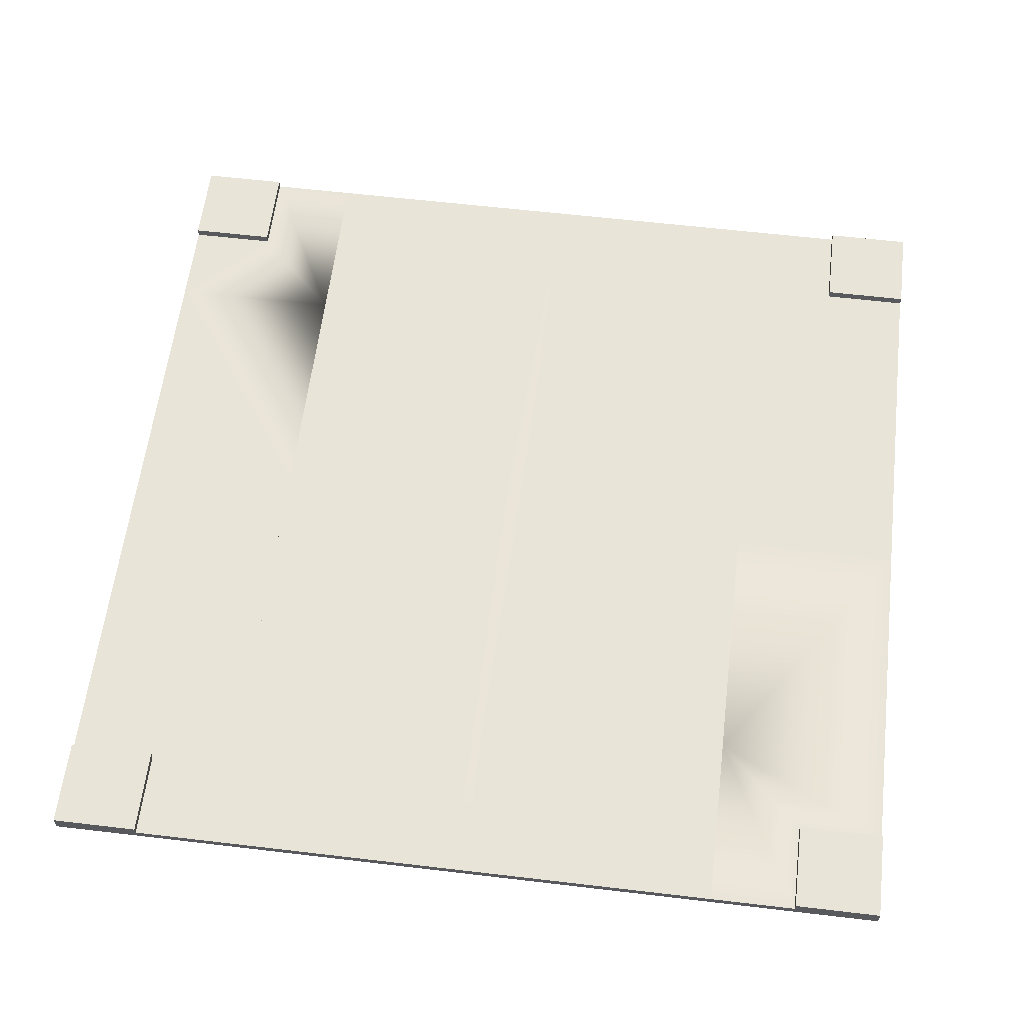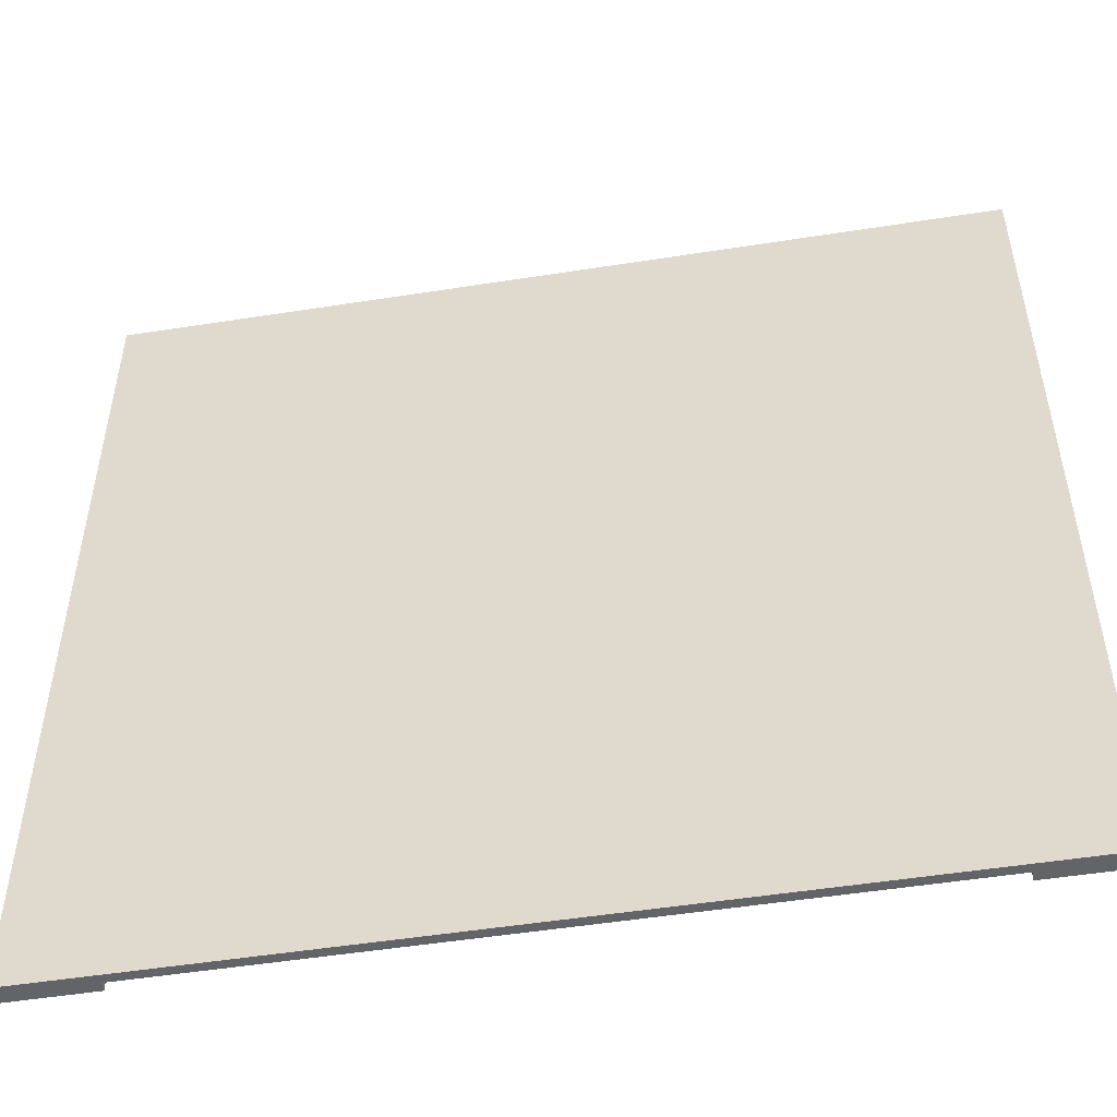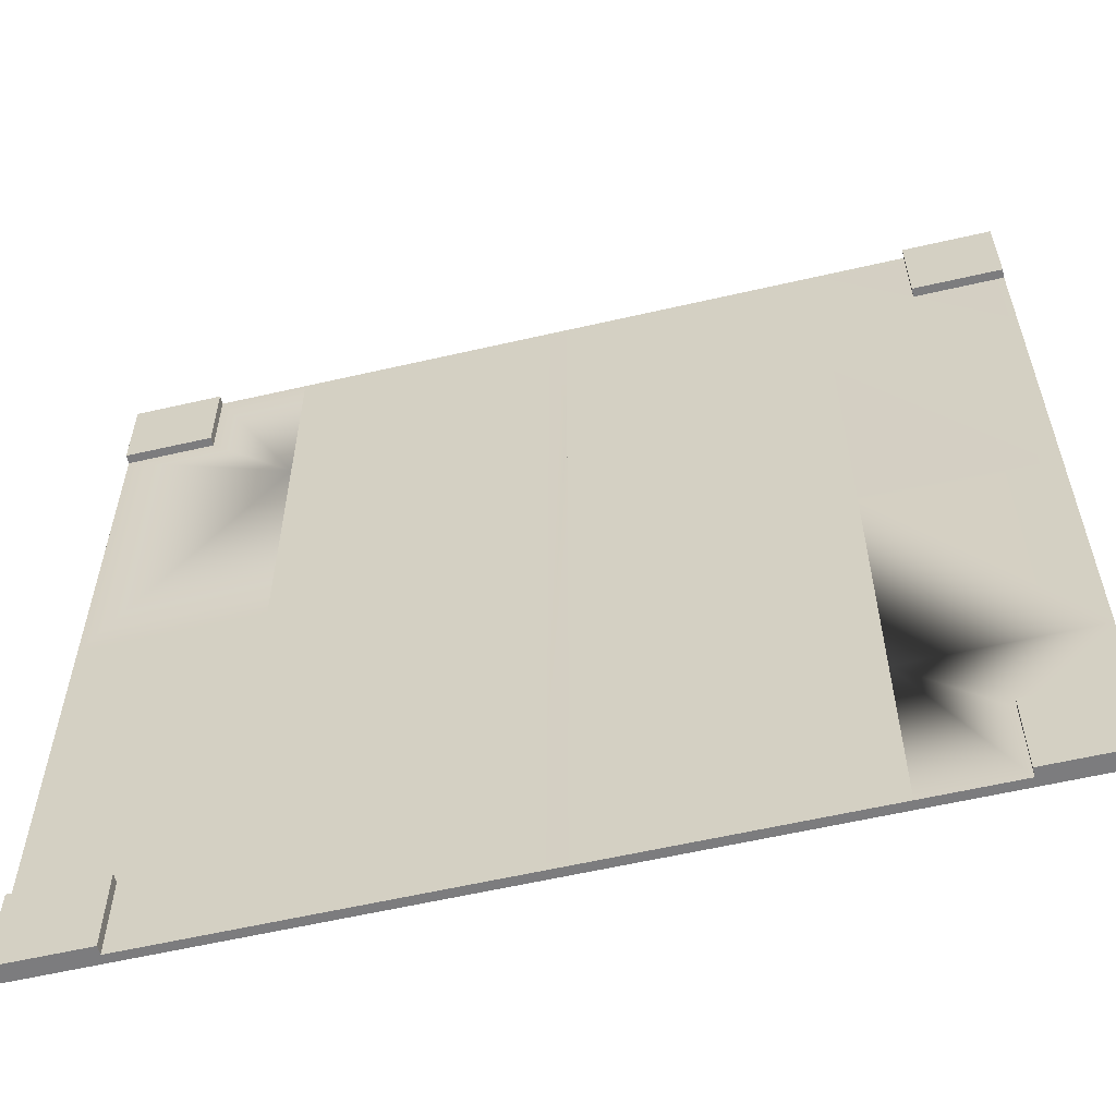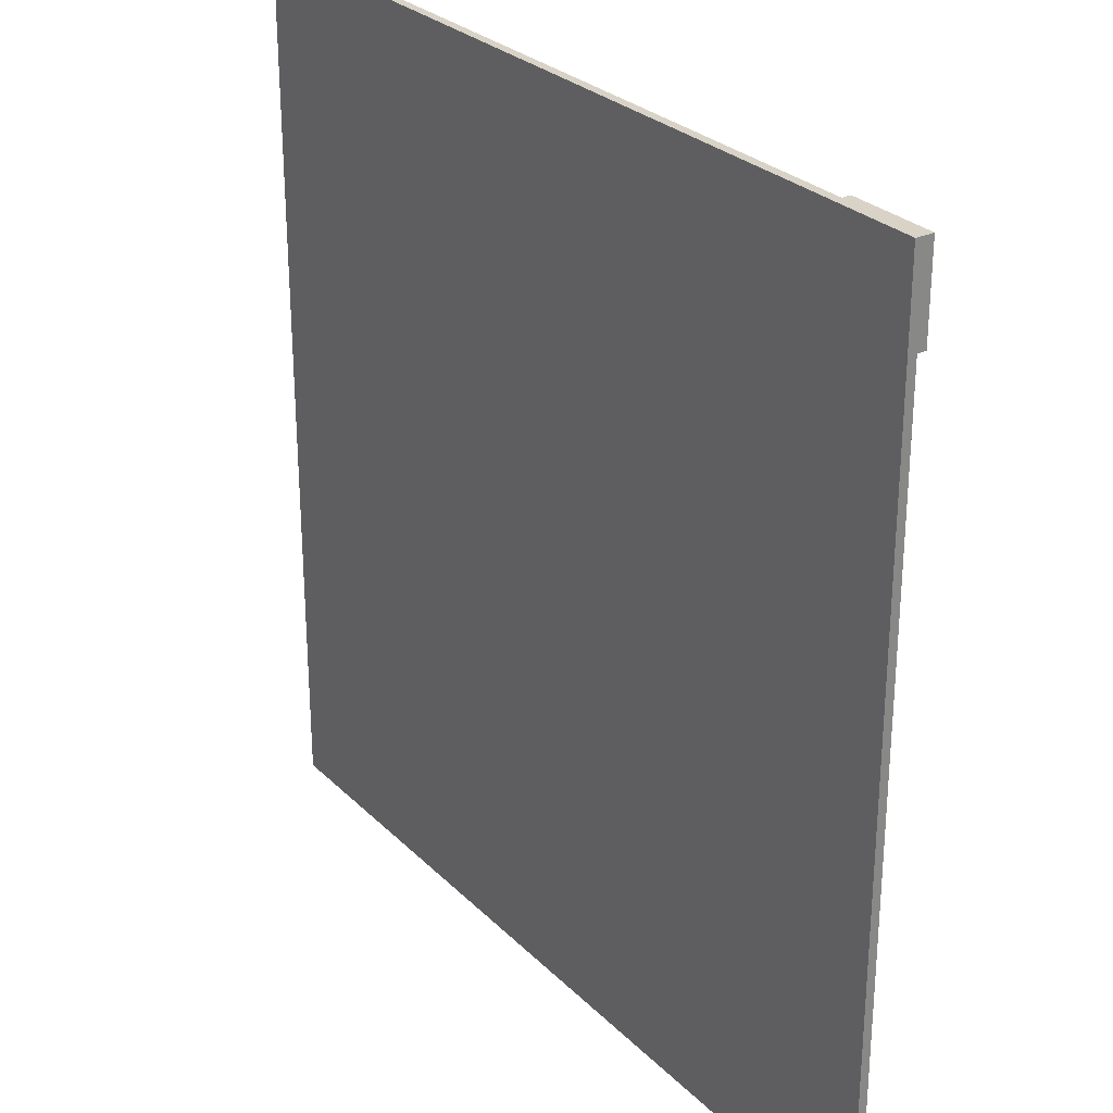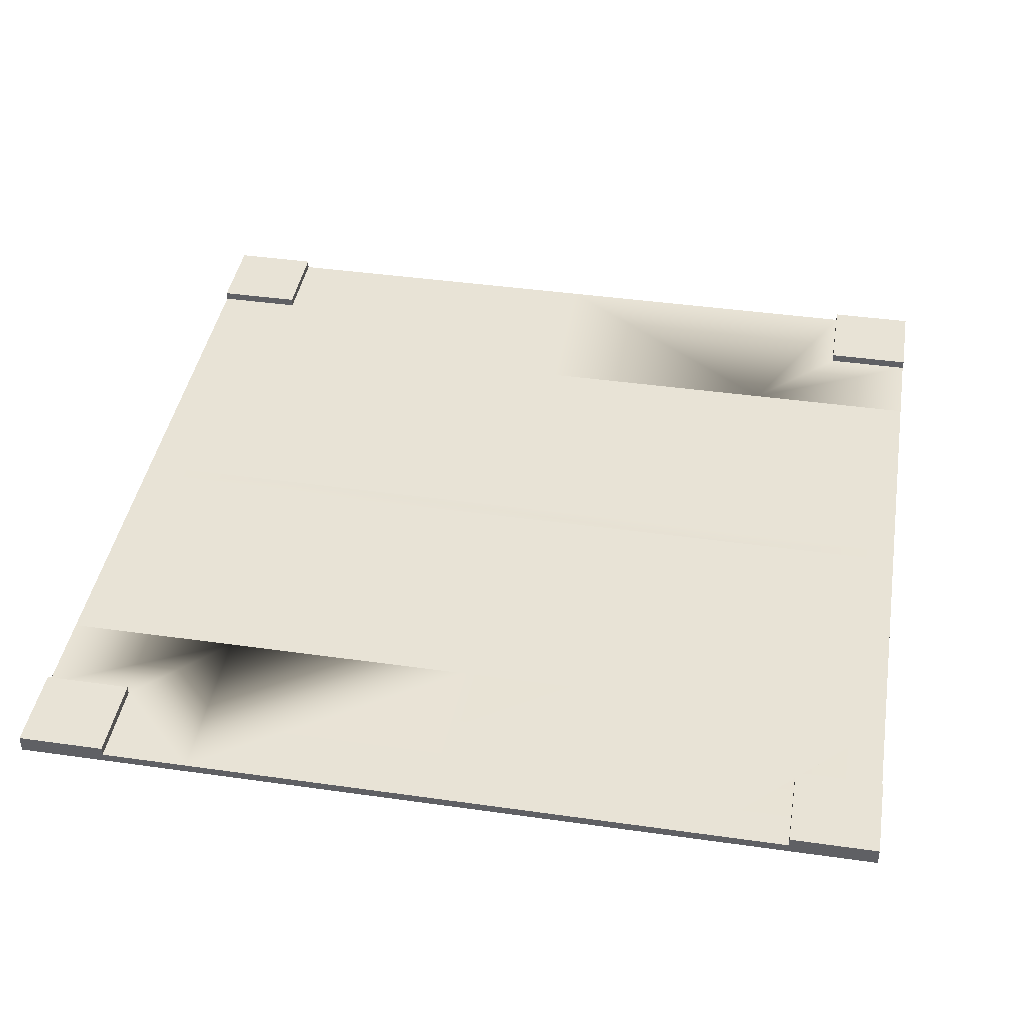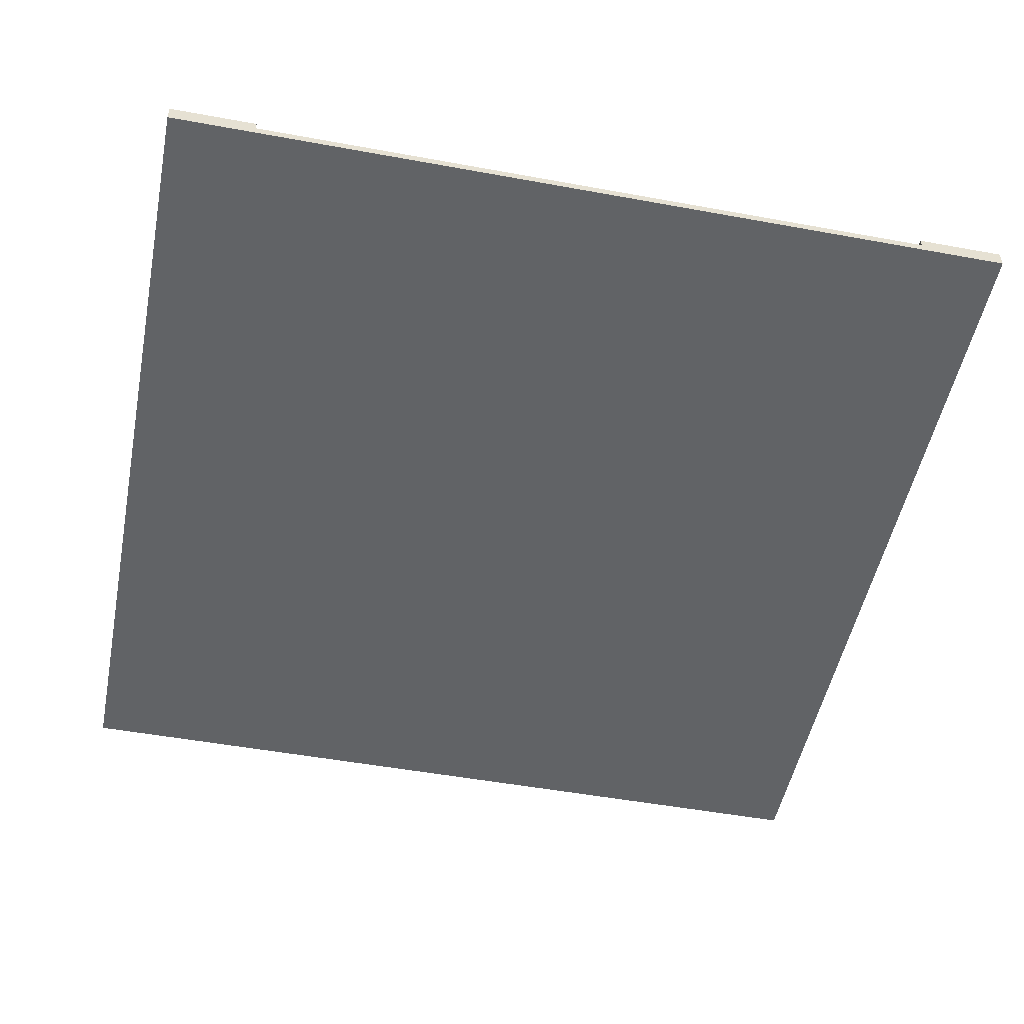
<metadata>
{"format":"obj","ext":"obj","renderer":"f3d","projection":"perspective","resolution":1024,"background":"white","views":[{"elev":60.3,"azim":6.9,"up":"+Y"},{"elev":-51.2,"azim":9.7,"up":"+Z"},{"elev":-58.9,"azim":-166.6,"up":"+Z"},{"elev":28.0,"azim":55.2,"up":"+Z"},{"elev":41.8,"azim":-80.3,"up":"+Y"},{"elev":-50.8,"azim":-101.3,"up":"+Y"}]}
</metadata>
<code>
o road_crossroad
v 4 -0 4
v 3.2 0.08 4
v -4 -0 4
v 4 0.16 4
v 2.4 0.08 4
v 3.2 0.16 4
v -2.4 0.08 4
v -3.2 0.08 4
v -4 0.16 4
v 0.08 0.08 4
v -0.08 0.08 4
v -3.2 0.16 4
v -4 0 -4
v -3.2 0.08 -4
v 4 0 -4
v -4 0.16 -4
v -2.4 0.08 -4
v -3.2 0.16 -4
v 2.4 0.08 -4
v 3.2 0.08 -4
v 4 0.16 -4
v -0.08 0.08 -4
v 0.08 0.08 -4
v 3.2 0.16 -4
v -4 0.08 -3.2
v -4 0.08 -2.4
v -4 0.08 -0.08
v -4 0.08 0.08
v -4 0.08 2.4
v -4 0.08 3.2
v -4 0.16 3.2
v -4 0.16 -3.2
v 4 0.16 -3.2
v 4 0.08 -3.2
v 4 0.08 -2.4
v 4 0.08 -0.08
v 4 0.08 0.08
v 4 0.08 2.4
v 4 0.08 3.2
v 4 0.16 3.2
v 2.4 0.08 2.4
v 2.4 0.08 0.08
v 2.4 0.08 -0.08
v 2.4 0.08 -2.4
v 0.08 0.08 2.4
v 0.08 0.08 -2.4
v -0.08 0.08 2.4
v -0.08 0.08 -2.4
v -2.4 0.08 2.4
v -2.4 0.08 -2.4
v -2.4 0.08 -0.08
v -2.4 0.08 0.08
v -3.2 0.08 3.2
v -3.2 0.08 -3.2
v 3.2 0.08 3.2
v 3.2 0.08 -3.2
v -3.2 0.16 3.2
v 3.2 0.16 3.2
v -3.2 0.16 -3.2
v 3.2 0.16 -3.2
f 1 2 3
f 2 1 4
f 3 2 5
f 2 4 6
f 7 3 5
f 8 3 7
f 3 8 9
f 7 5 10
f 7 10 11
f 9 8 12
f 13 14 15
f 14 13 16
f 15 14 17
f 14 16 18
f 19 15 17
f 20 15 19
f 15 20 21
f 19 17 22
f 19 22 23
f 21 20 24
f 13 25 16
f 25 13 3
f 25 3 26
f 26 3 27
f 27 3 28
f 28 3 29
f 29 3 30
f 30 3 31
f 31 3 9
f 32 16 25
f 33 15 21
f 15 33 34
f 15 34 1
f 1 34 35
f 1 35 36
f 1 36 37
f 1 37 38
f 1 38 39
f 1 39 40
f 1 40 4
f 37 41 38
f 41 37 42
f 41 42 5
f 42 23 5
f 43 23 42
f 44 23 43
f 36 44 43
f 44 36 35
f 23 44 19
f 5 23 45
f 45 23 46
f 45 46 47
f 47 46 48
f 47 48 11
f 11 48 7
f 7 48 49
f 49 48 17
f 17 48 22
f 49 17 50
f 49 50 51
f 26 51 50
f 51 26 27
f 49 51 52
f 28 49 52
f 49 28 29
f 10 5 45
f 29 7 49
f 7 29 53
f 53 29 30
f 8 7 53
f 14 50 17
f 50 14 54
f 50 54 26
f 26 54 25
f 41 39 38
f 39 41 55
f 55 41 2
f 2 41 5
f 19 56 20
f 44 56 19
f 35 56 44
f 56 35 34
f 1 13 15
f 13 1 3
f 31 53 30
f 53 31 57
f 12 53 57
f 53 12 8
f 31 12 57
f 12 31 9
f 58 4 40
f 4 58 6
f 58 39 55
f 39 58 40
f 2 58 55
f 58 2 6
f 16 59 18
f 59 16 32
f 54 32 25
f 32 54 59
f 59 14 18
f 14 59 54
f 24 33 21
f 33 24 60
f 20 60 24
f 60 20 56
f 33 56 34
f 56 33 60
f 47 10 45
f 10 47 11
f 27 52 51
f 52 27 28
f 22 46 23
f 46 22 48
f 43 37 36
f 37 43 42

</code>
